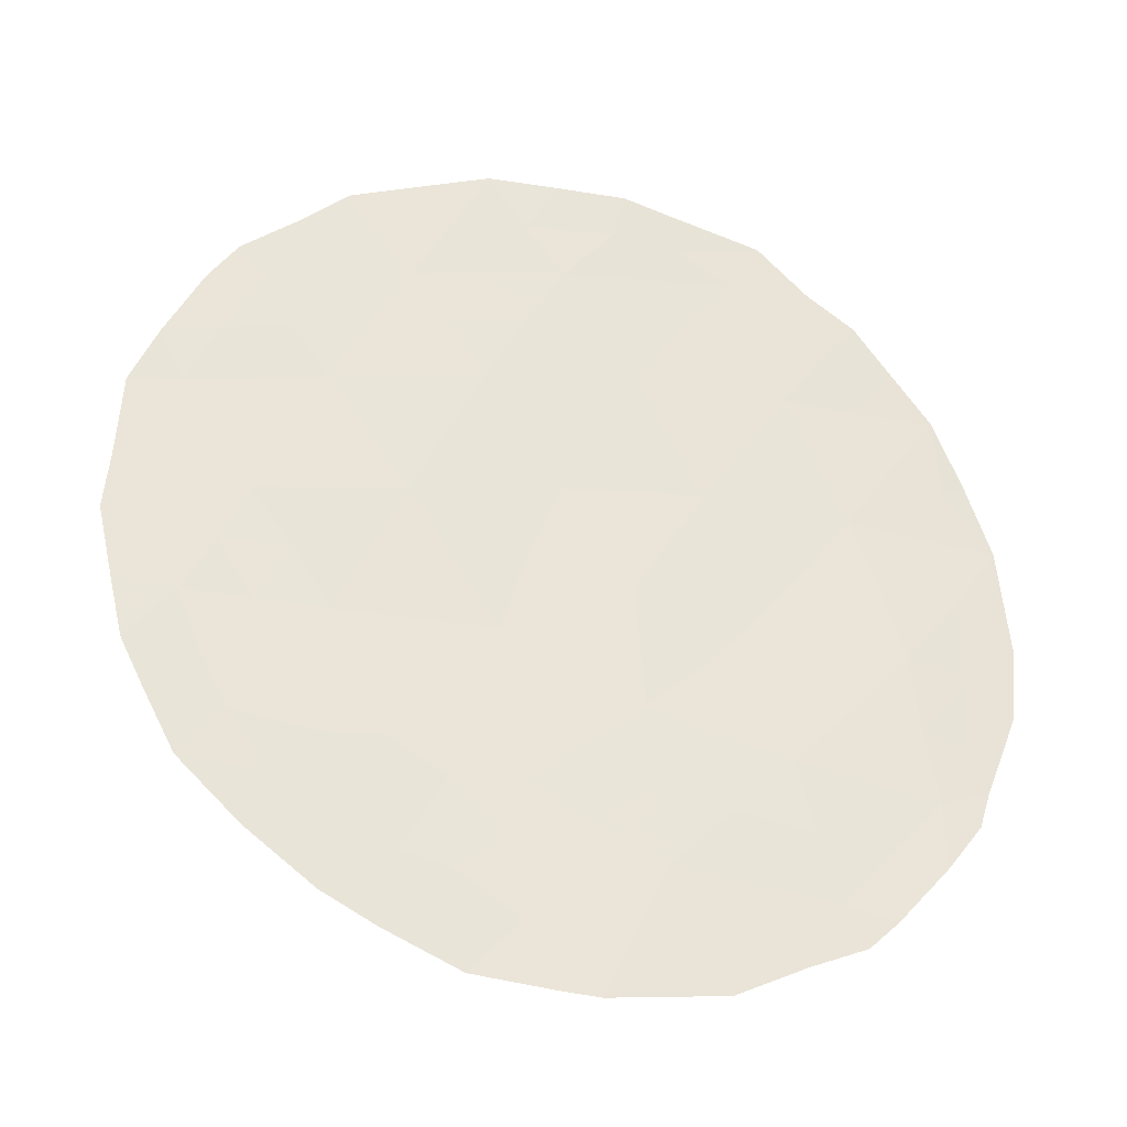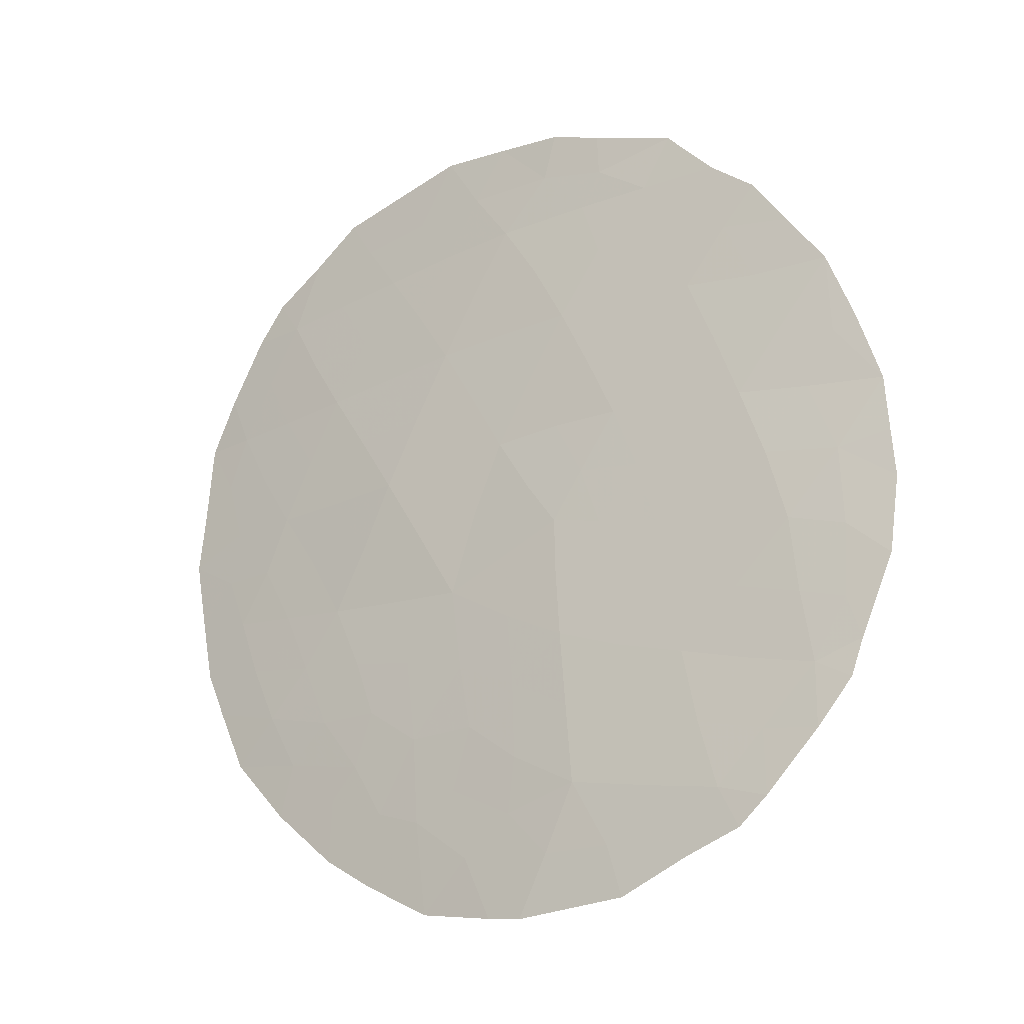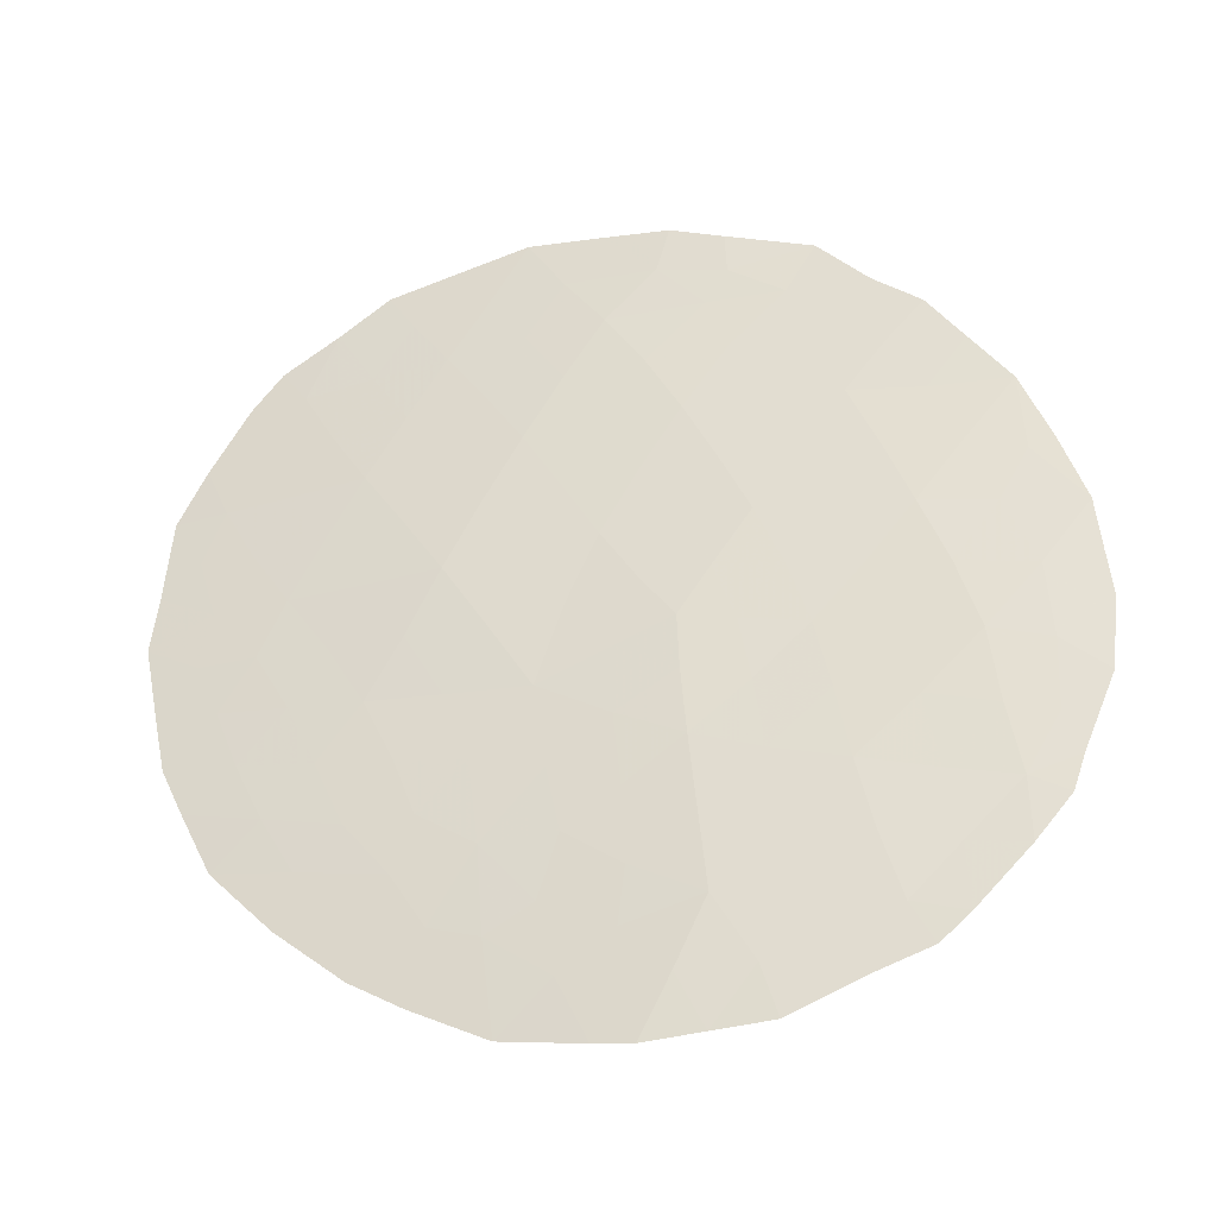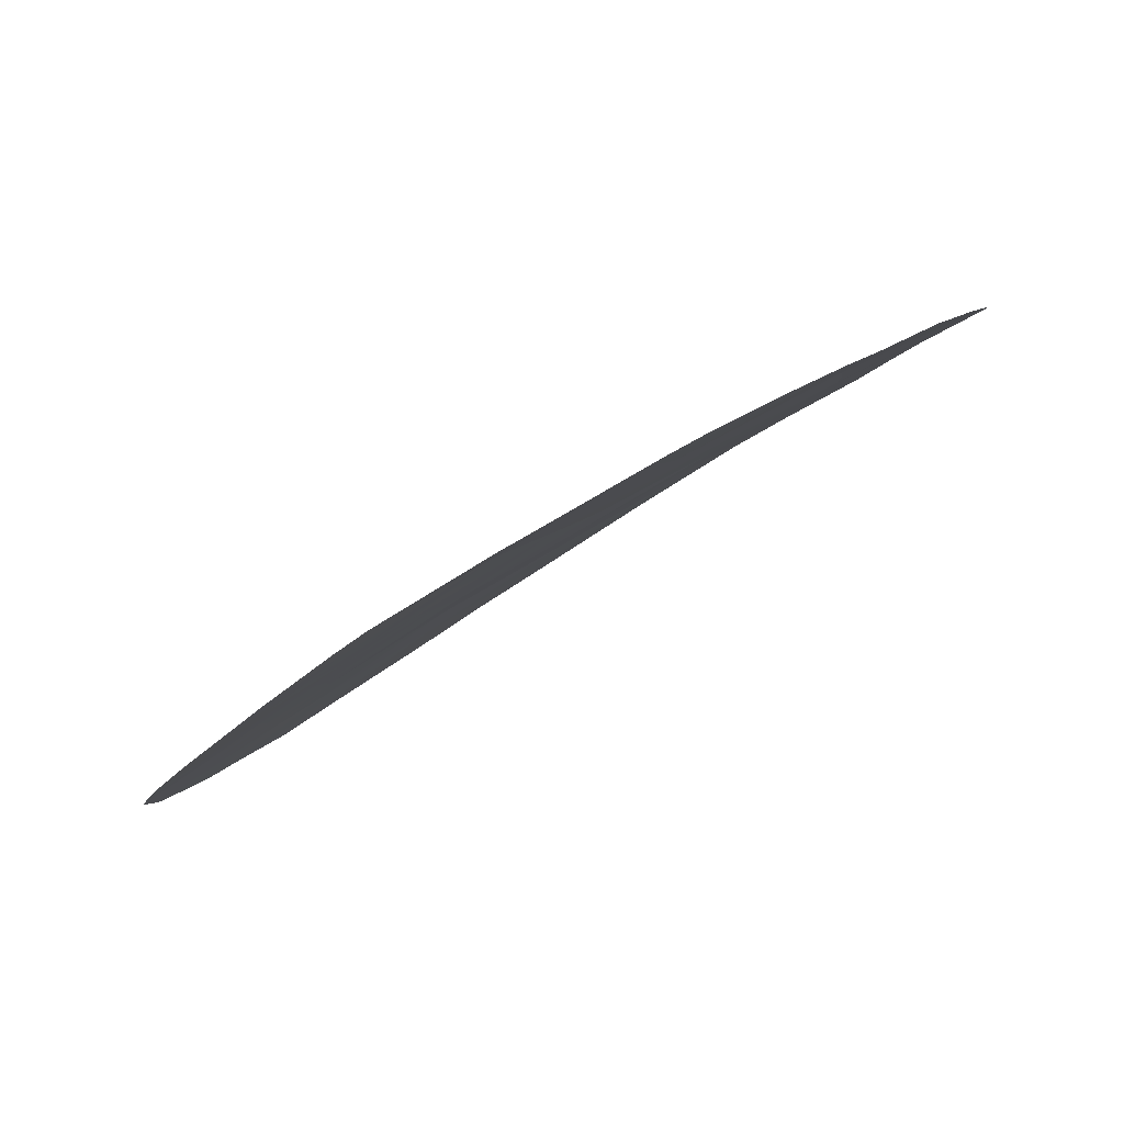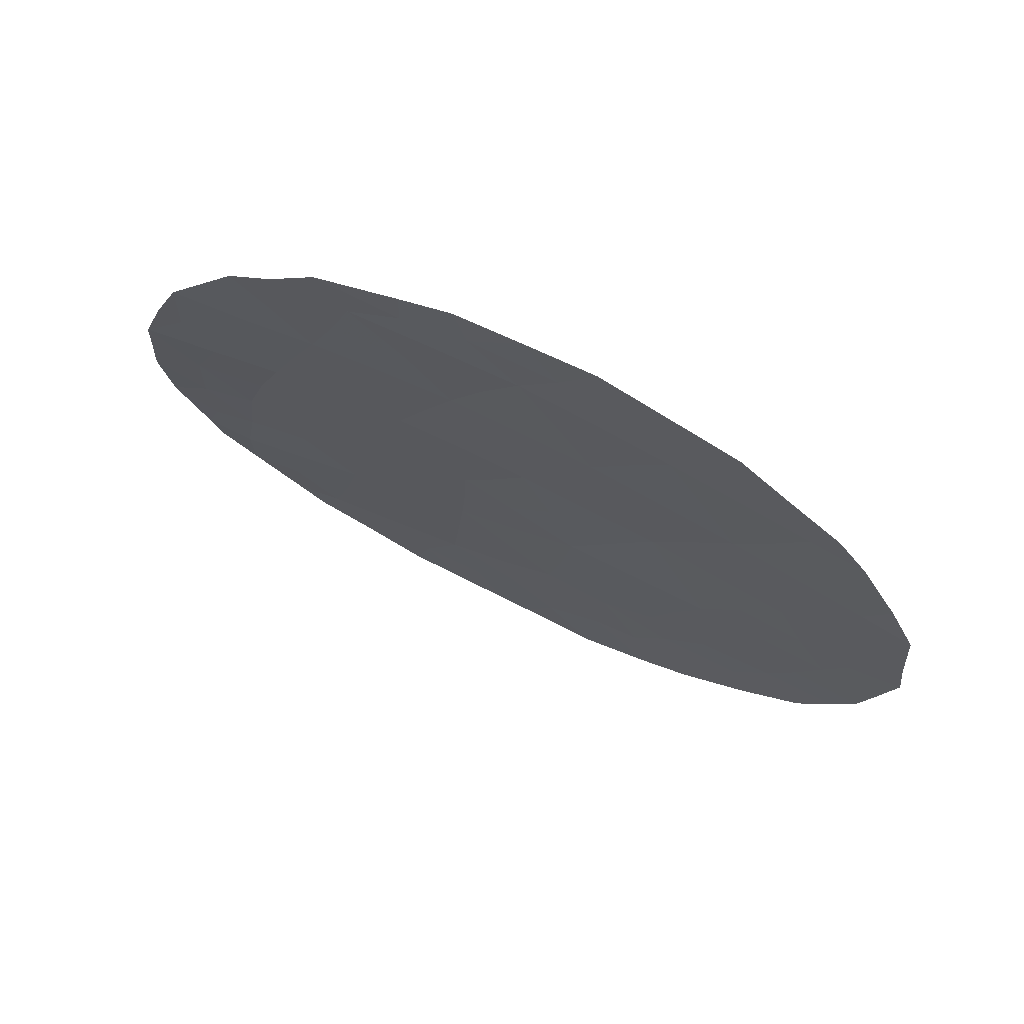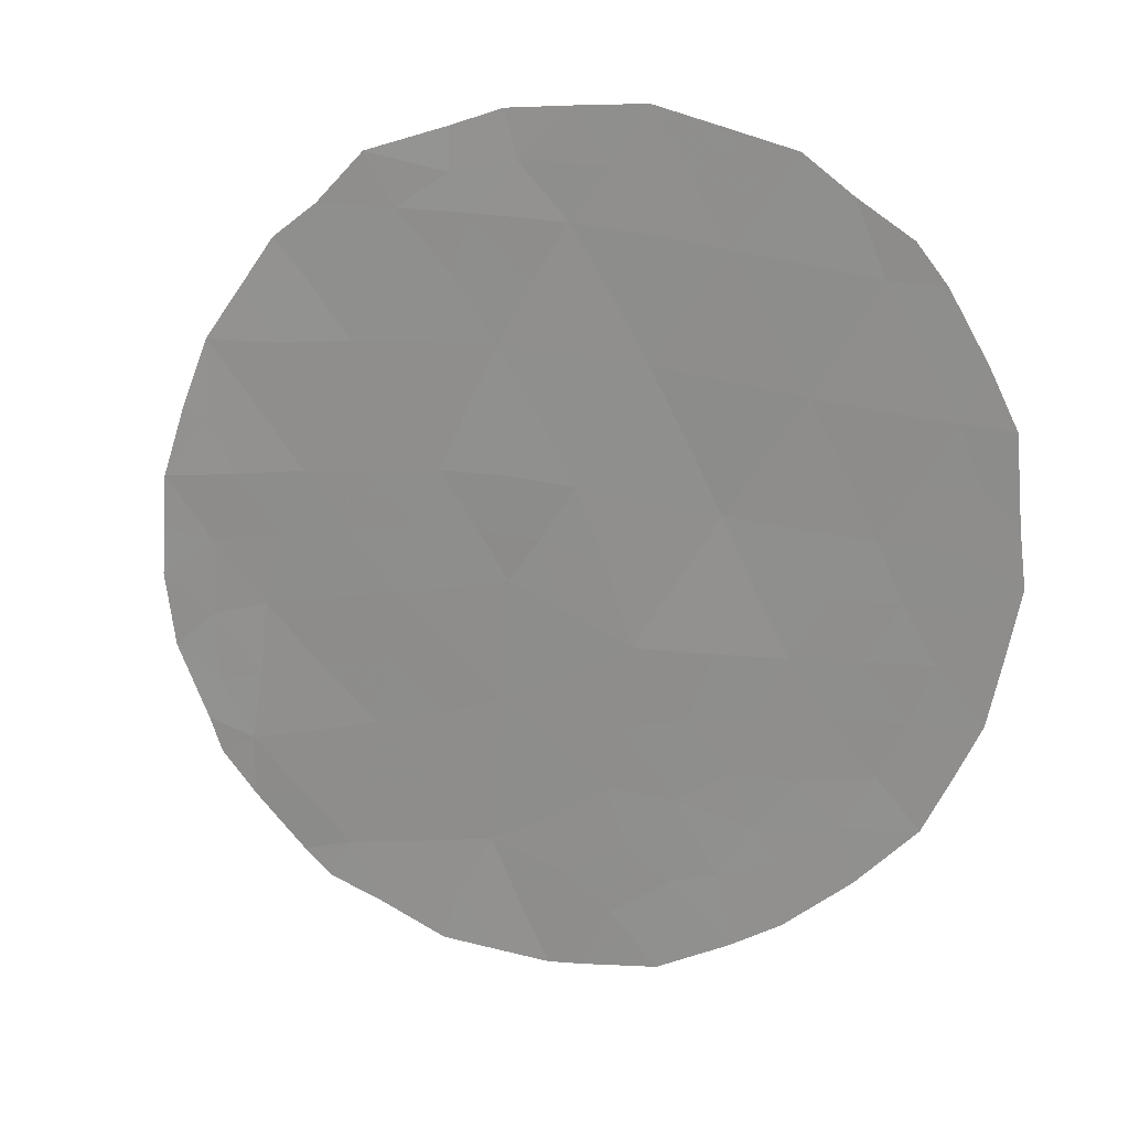
<metadata>
{"format":"obj","ext":"obj","renderer":"f3d","projection":"perspective","resolution":1024,"background":"white","views":[{"elev":-27.9,"azim":-42.1,"up":"+Y"},{"elev":-21.6,"azim":0.8,"up":"+Y"},{"elev":-34.6,"azim":-19.2,"up":"+Y"},{"elev":12.7,"azim":19.7,"up":"+Z"},{"elev":70.8,"azim":173.0,"up":"+Y"},{"elev":17.8,"azim":167.6,"up":"+Y"}]}
</metadata>
<code>
v -13.42 -22.32 68.81
v -16.66 -21.55 66.77
v -19.26 -20.25 64.99
v -18.21 -22.32 65.73
v -20.19 -18.46 64.25
v -18.71 -25.82 65.47
v -18.36 -18.24 65.53
v -21.82 -18.6 63.01
v -21.01 -20.32 63.69
v -15.77 -20 67.26
v -13.17 -24.5 69.02
v -19.7 -24.78 64.74
v -16.59 -23.36 66.89
v -21.13 -23.69 63.68
v -21.72 -21.95 63.18
v -20.98 -16.82 63.63
v -16.44 -25.64 67.09
v -17.48 -20.06 66.16
v -14.49 -26.04 68.32
v -13.98 -20.21 68.35
v -16.52 -18.14 66.74
v -20.07 -22.16 64.42
v -19.26 -16.58 64.84
v -14.65 -18.23 67.87
v -17.92 -24.52 66.01
v -17.39 -16.37 66.12
v -14.9 -24 67.98
v -15.21 -21.91 67.68
v -12.13 -23.12 69.54
v -11.99 -22 69.54
v -15.94 -15.16 67.01
v -14.86 -15.55 67.65
v -16.6 -14.89 66.61
v -22.43 -18.62 62.53
v -12.56 -24.26 69.35
v -12.72 -24.79 69.29
v -13.86 -26.26 68.72
v -22.61 -20.71 62.46
v -12.07 -20.46 69.41
v -22.52 -19.88 62.51
v -21.64 -24.37 63.28
v -14.92 -26.94 68.07
v -14.23 -26.64 68.5
v -20 -15.24 64.29
v -20.61 -15.78 63.87
v -22.02 -23.42 62.98
v -22.28 -22.7 62.76
v -14.24 -16.31 68.05
v -15.78 -27.38 67.54
v -13.66 -16.83 68.42
v -21.64 -16.84 63.12
v -17.63 -27.41 66.3
v -17.19 -27.49 66.62
v -19.47 -26.63 64.91
v -21.27 -16.28 63.38
v -12.72 -18.35 68.99
v -18.31 -14.74 65.46
v -18.57 -27.22 65.59
v -12.68 -22.57 69.22
v -18.36 -20.17 65.59
v -17.86 -21.1 65.93
v -18.76 -21.23 65.35
v -16.19 -16.32 66.87
v -15.92 -15.79 67.03
v -14.58 -21.08 68.03
v -13.67 -21.24 68.6
v -14.32 -22.12 68.24
v -20.15 -20.3 64.33
v -20.63 -19.41 63.95
v -19.73 -19.33 64.61
v -18.34 -16.45 65.47
v -17.88 -17.28 65.82
v -18.81 -17.38 65.19
v -14.98 -17.24 67.64
v -15.57 -18.15 67.31
v -15.95 -17.17 67.05
v -20.23 -23.96 64.34
v -20.05 -25.23 64.48
v -20.73 -24.54 63.97
v -19.66 -21.24 64.71
v -20.52 -21.21 64.07
v -16 -21.72 67.18
v -16.26 -20.84 66.99
v -15.45 -20.94 67.49
v -17.31 -21.87 66.33
v -16.64 -22.37 66.82
v -17.36 -22.91 66.34
v -13.87 -25.31 68.65
v -13.18 -25.43 69.07
v -19.19 -22.24 65.04
v -13.72 -18.34 68.41
v -13.39 -19.32 68.65
v -14.31 -19.2 68.12
v -21.33 -21.16 63.47
v -21.98 -21.15 62.96
v -21.87 -20.32 63.03
v -13.32 -23.44 68.9
v -12.74 -23.63 69.23
v -12.71 -21.41 69.13
v -12.03 -21.28 69.48
v -21.45 -22.82 63.41
v -20.92 -22.05 63.79
v -20.58 -22.98 64.07
v -21.46 -19.45 63.32
v -22.08 -19.39 62.84
v -20.91 -25.32 63.84
v -19.71 -23.12 64.7
v -18.9 -23.29 65.28
v -18.78 -24.53 65.4
v -20.16 -16.7 64.21
v -19.69 -15.85 64.52
v -19.73 -17.51 64.54
v -20.62 -17.62 63.91
v -21.06 -18.55 63.59
v -17.29 -23.98 66.43
v -18.07 -23.56 65.87
v -14 -24.28 68.52
v -14.71 -25.07 68.14
v -15.38 -25.87 67.76
v -15.64 -24.81 67.55
v -16.62 -19.99 66.71
v -17.05 -20.9 66.48
v -15.88 -22.68 67.3
v -13.07 -20.34 68.86
v -15.97 -26.62 67.41
v -19.28 -18.35 64.89
v -17.44 -18.17 66.14
v -16.93 -17.22 66.44
v -14.1 -17.4 68.17
v -15.22 -19.12 67.56
v -16.13 -19.08 67.01
v -22.44 -21.76 62.62
v -21.42 -17.7 63.31
v -22.1 -17.8 62.78
v -14.89 -20.09 67.8
v -13.22 -17.55 68.69
v -19.29 -25.59 65.04
v -18.16 -25.44 65.86
v -17.35 -25.93 66.45
v -16.82 -26.61 66.86
v -17.98 -26.48 66.02
v -16.52 -24.46 66.99
v -17.26 -25.1 66.5
v -17.02 -19.09 66.43
v -17.92 -19.15 65.85
v -15.04 -22.93 67.84
v -15.77 -23.71 67.42
v -14.15 -23.18 68.4
v -12.68 -19.54 69.05
v -12.37 -19.38 69.21
v -16.48 -27.43 67.08
v -18.82 -19.24 65.25
v -18.79 -15.69 65.15
v -17.87 -15.58 65.78
v -19.18 -15 64.86
v -20.09 -26.17 64.45
v -17.44 -14.81 66.05
v -19.46 -23.97 64.9
v -17.39 -26.77 66.45
v -15.24 -16.31 67.45
v -16.77 -15.58 66.51
f 60 61 62
f 65 66 67
f 68 69 70
f 71 72 73
f 74 75 76
f 80 81 68
f 8 34 134
f 82 83 84
f 85 86 87
f 11 35 36
f 80 62 90
f 9 94 96
f 97 59 98
f 11 98 35
f 99 100 30
f 101 102 103
f 104 96 105
f 19 43 42
f 19 37 43
f 107 108 158
f 23 110 111
f 112 113 110
f 104 114 69
f 87 115 116
f 117 88 118
f 119 120 118
f 121 83 122
f 86 82 123
f 124 92 149
f 122 85 61
f 17 119 125
f 126 112 73
f 127 72 128
f 63 76 128
f 24 74 129
f 75 130 131
f 11 36 89
f 102 94 81
f 15 132 95
f 90 4 108
f 65 84 135
f 130 93 135
f 91 129 136
f 139 140 159
f 103 107 77
f 8 105 34
f 16 51 55
f 115 142 143
f 114 133 113
f 16 55 45
f 144 145 127
f 144 131 121
f 146 147 123
f 146 67 148
f 117 148 97
f 149 56 150
f 124 99 66
f 125 151 140
f 126 152 70
f 71 153 154
f 111 155 153
f 145 60 152
f 6 141 58
f 147 120 142
f 154 157 161
f 29 59 30
f 3 60 62
f 60 18 61
f 62 61 4
f 63 26 161
f 64 63 161
f 64 161 31
f 28 65 67
f 65 20 66
f 67 66 1
f 3 68 70
f 68 9 69
f 70 69 5
f 23 71 73
f 71 26 72
f 73 72 7
f 74 24 75
f 76 75 21
f 14 77 79
f 79 78 106
f 3 80 68
f 80 22 81
f 68 81 9
f 28 82 84
f 82 2 83
f 84 83 10
f 4 85 87
f 85 2 86
f 87 86 13
f 89 88 11
f 19 88 37
f 89 37 88
f 22 80 90
f 80 3 62
f 90 62 4
f 91 56 92
f 93 92 20
f 96 94 95
f 94 15 95
f 95 38 96
f 11 97 98
f 97 1 59
f 98 59 29
f 98 29 35
f 1 99 59
f 99 39 100
f 59 99 30
f 14 101 103
f 101 15 102
f 103 102 22
f 8 104 105
f 104 9 96
f 40 96 38
f 40 105 96
f 14 79 41
f 106 41 79
f 109 108 116
f 110 45 111
f 45 110 16
f 44 111 45
f 23 112 110
f 112 5 113
f 110 113 16
f 9 104 69
f 104 8 114
f 69 114 5
f 4 87 116
f 87 13 115
f 116 115 25
f 27 117 118
f 117 11 88
f 118 88 19
f 19 119 118
f 119 17 120
f 118 120 27
f 101 47 15
f 47 101 46
f 14 41 46
f 46 101 14
f 18 121 122
f 121 10 83
f 122 83 2
f 13 86 123
f 86 2 82
f 123 82 28
f 39 124 149
f 124 20 92
f 149 92 56
f 18 122 61
f 122 2 85
f 61 85 4
f 119 42 125
f 42 119 19
f 49 125 42
f 7 126 73
f 126 5 112
f 73 112 23
f 21 127 128
f 127 7 72
f 128 72 26
f 26 63 128
f 128 76 21
f 74 48 129
f 48 74 160
f 50 129 48
f 21 75 131
f 75 24 130
f 131 130 10
f 22 102 81
f 102 15 94
f 81 94 9
f 15 47 132
f 95 132 38
f 108 4 116
f 109 116 25
f 134 133 8
f 16 133 51
f 134 51 133
f 20 65 135
f 65 28 84
f 135 84 10
f 10 130 135
f 130 24 93
f 135 93 20
f 91 24 129
f 136 129 50
f 136 56 91
f 137 12 109
f 138 109 25
f 52 141 159
f 137 6 54
f 156 137 54
f 14 103 77
f 103 22 107
f 77 107 158
f 105 40 34
f 25 115 143
f 115 13 142
f 5 114 113
f 114 8 133
f 113 133 16
f 21 144 127
f 144 18 145
f 127 145 7
f 18 144 121
f 144 21 131
f 121 131 10
f 28 146 123
f 146 27 147
f 123 147 13
f 27 146 148
f 146 28 67
f 148 67 1
f 11 117 97
f 117 27 148
f 97 148 1
f 150 39 149
f 20 124 66
f 124 39 99
f 66 99 1
f 17 125 140
f 125 49 151
f 159 140 53
f 5 126 70
f 126 7 152
f 70 152 3
f 26 71 154
f 71 23 153
f 154 153 57
f 23 111 153
f 111 44 155
f 153 155 57
f 7 145 152
f 145 18 60
f 152 60 3
f 6 58 54
f 141 52 58
f 78 156 106
f 13 147 142
f 147 27 120
f 142 120 17
f 17 140 139
f 139 141 138
f 26 154 161
f 154 57 157
f 161 157 33
f 158 108 109
f 12 158 109
f 107 22 90
f 107 90 108
f 77 158 12
f 141 6 138
f 91 92 93
f 53 140 151
f 24 91 93
f 52 159 53
f 159 141 139
f 17 139 143
f 143 139 138
f 143 138 25
f 32 160 64
f 76 160 74
f 160 76 63
f 143 142 17
f 79 12 78
f 32 64 31
f 160 32 48
f 137 156 78
f 77 12 79
f 31 161 33
f 6 137 109
f 138 6 109
f 63 64 160
f 137 78 12

</code>
